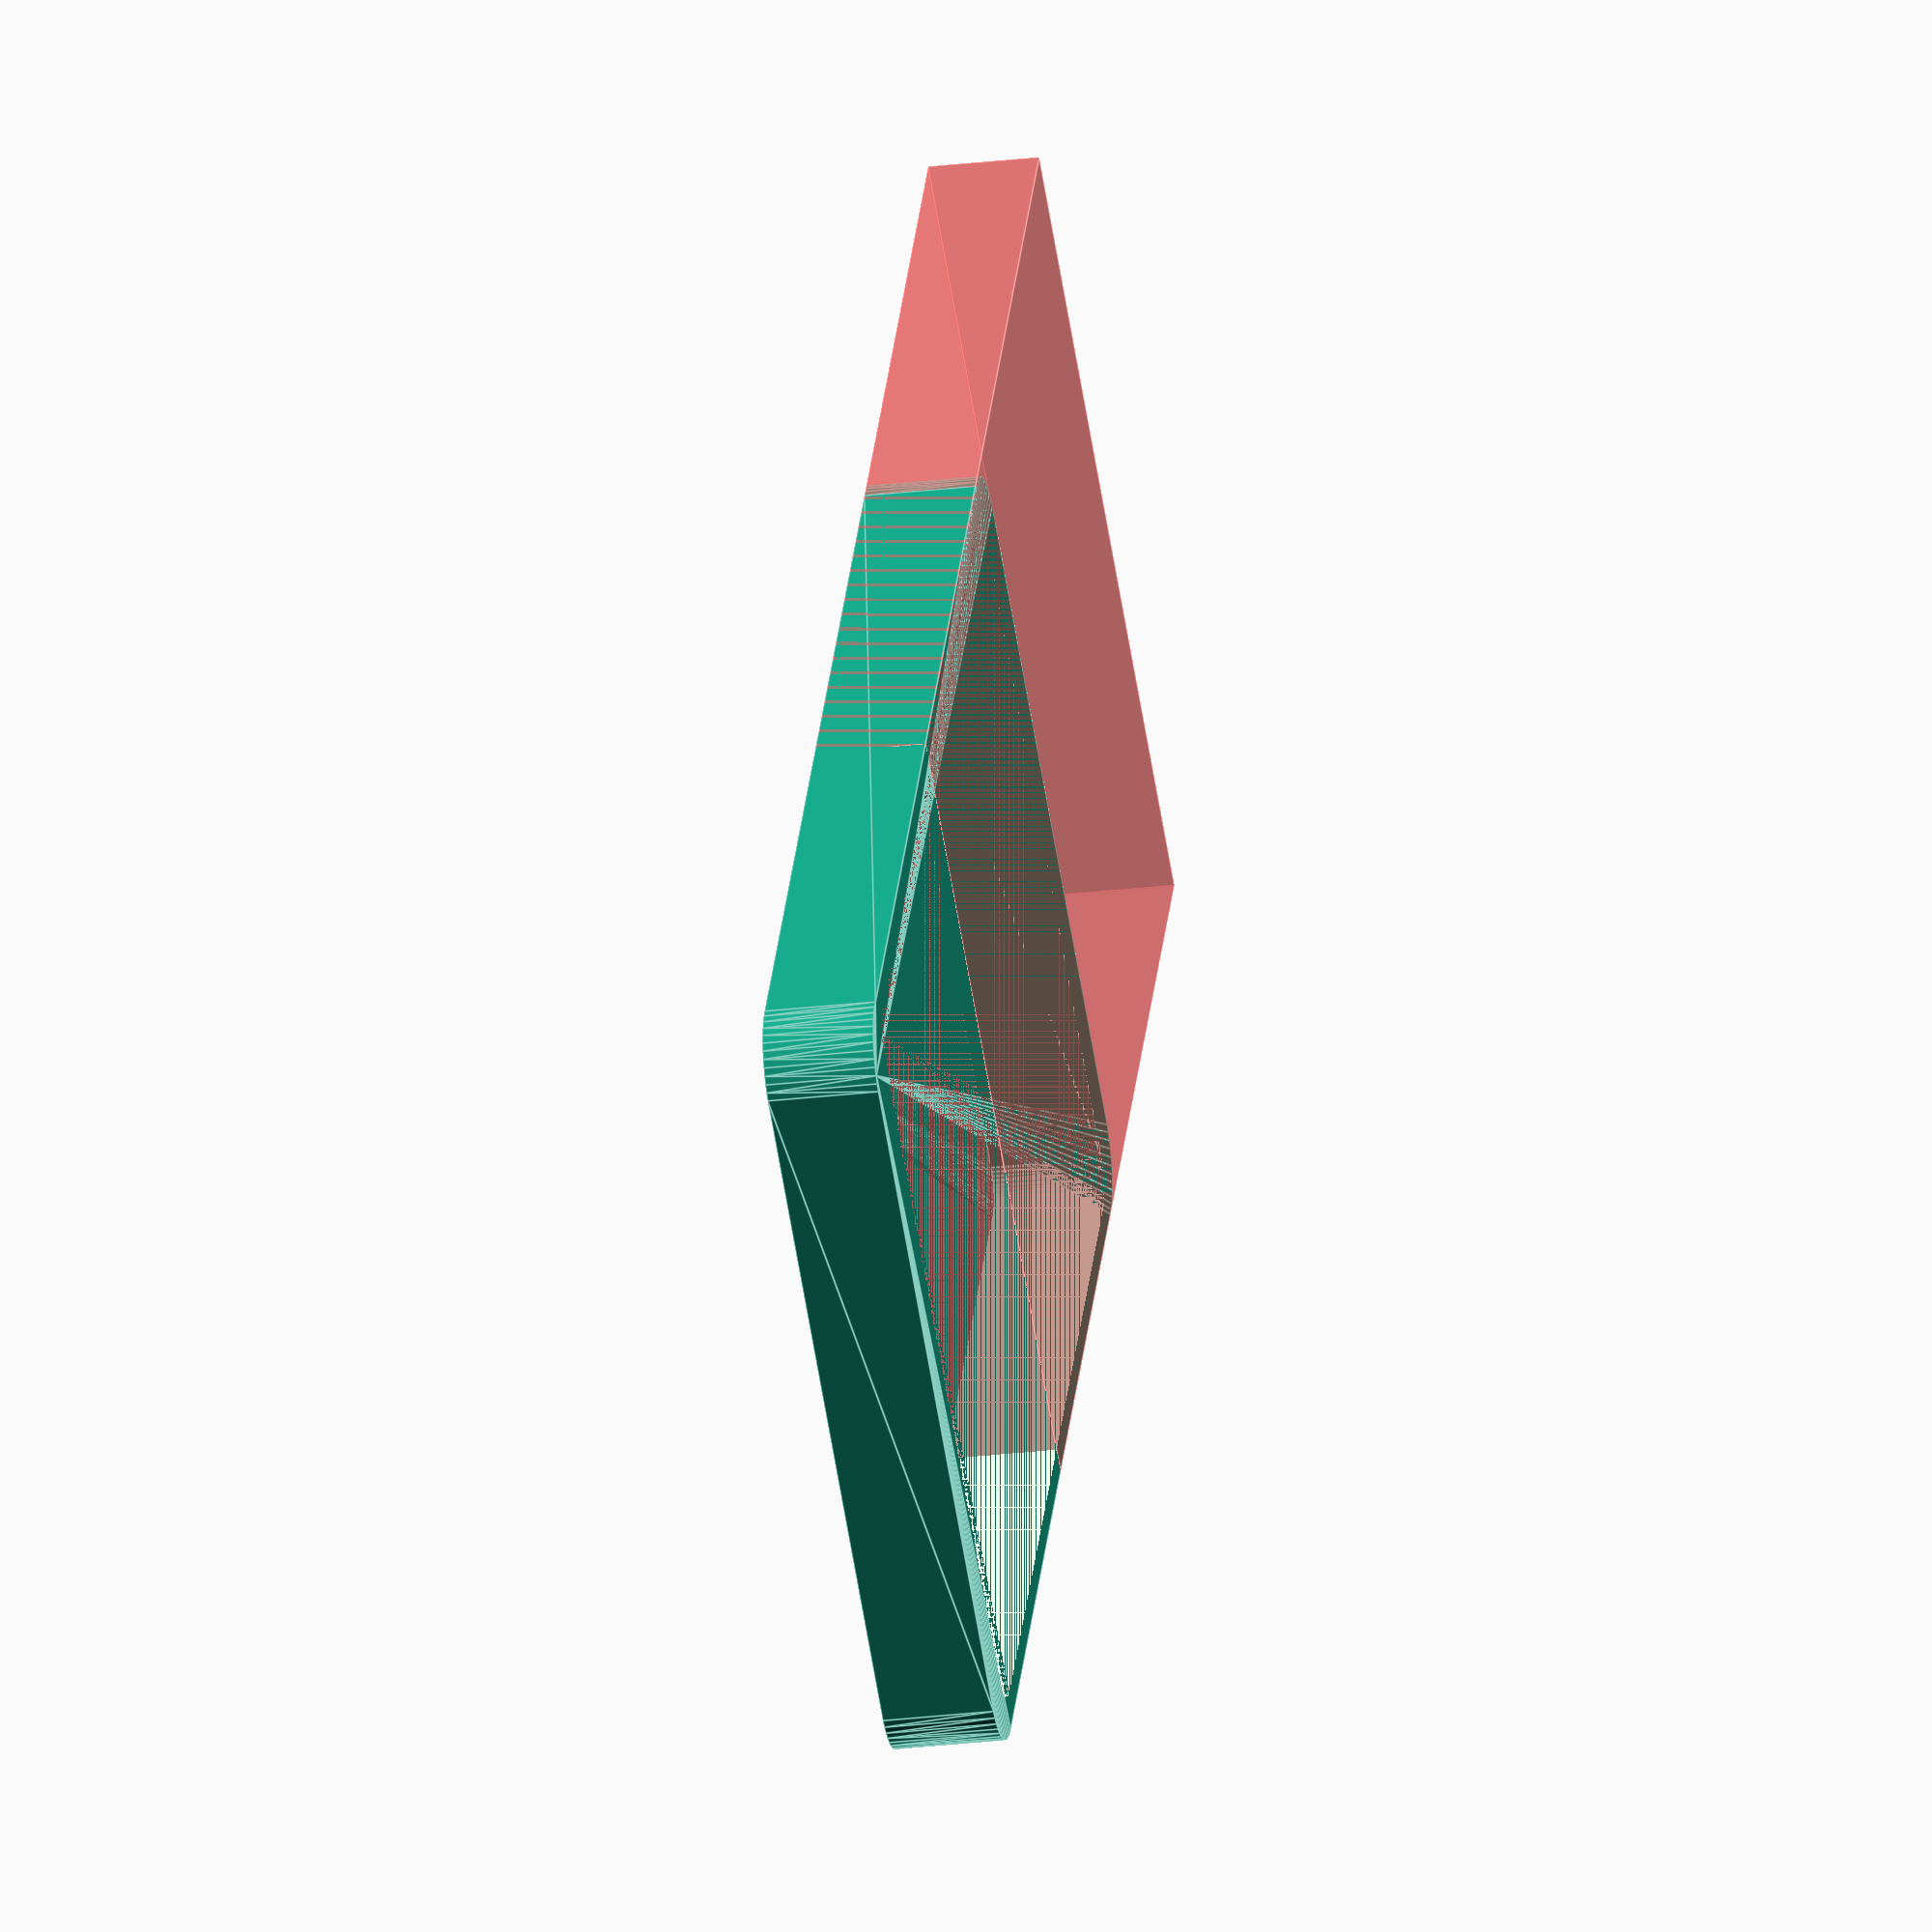
<openscad>
$fn = 50;


difference() {
	union() {
		hull() {
			translate(v = [-54.2500000000, 74.2500000000, 0]) {
				cylinder(h = 17.0000000000, r = 10.2500000000);
			}
			translate(v = [54.2500000000, 74.2500000000, 0]) {
				cylinder(h = 17.0000000000, r = 10.2500000000);
			}
			translate(v = [-54.2500000000, -74.2500000000, 0]) {
				cylinder(h = 17.0000000000, r = 10.2500000000);
			}
			translate(v = [54.2500000000, -74.2500000000, 0]) {
				cylinder(h = 17.0000000000, r = 10.2500000000);
			}
		}
	}
	union() {
		hull() {
			translate(v = [-55.0000000000, 70.0000000000, 0]) {
				cylinder(h = 17.0000000000, r = 5.5000000000);
			}
			translate(v = [55.0000000000, 70.0000000000, 0]) {
				cylinder(h = 17.0000000000, r = 5.5000000000);
			}
			translate(v = [-55.0000000000, -70.0000000000, 0]) {
				cylinder(h = 17.0000000000, r = 5.5000000000);
			}
			translate(v = [55.0000000000, -70.0000000000, 0]) {
				cylinder(h = 17.0000000000, r = 5.5000000000);
			}
		}
		#translate(v = [-64.5000000000, -169.0000000000, 0]) {
			cube(size = [129.0000000000, 169.0000000000, 17.0000000000]);
		}
	}
}
</openscad>
<views>
elev=206.1 azim=32.7 roll=259.2 proj=o view=edges
</views>
